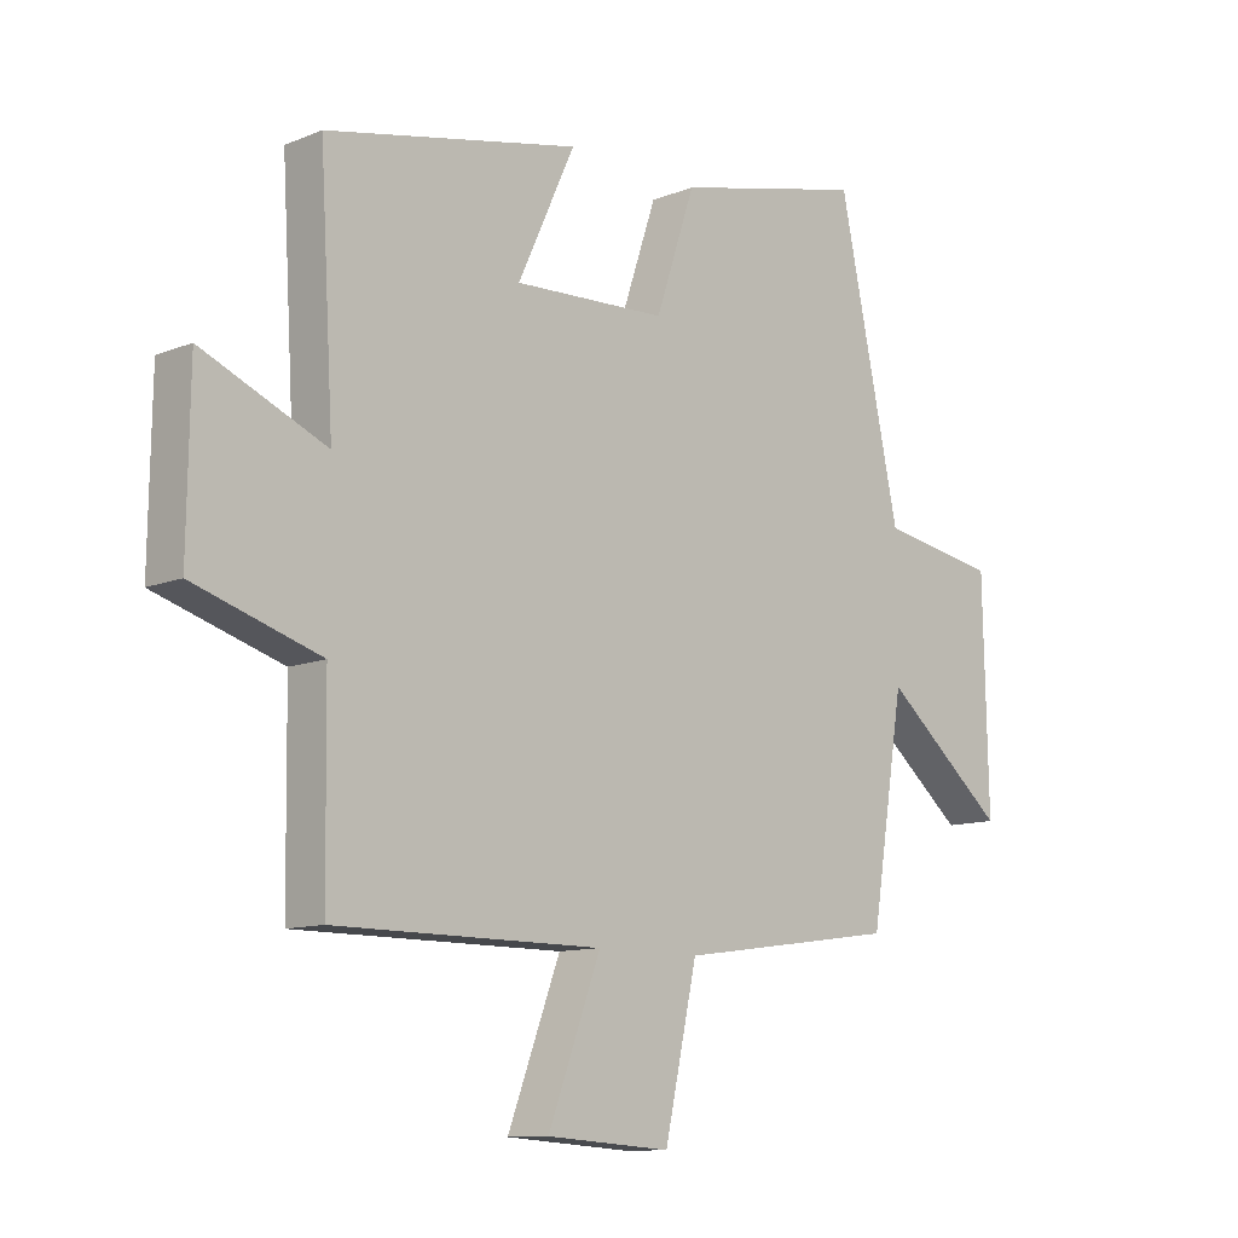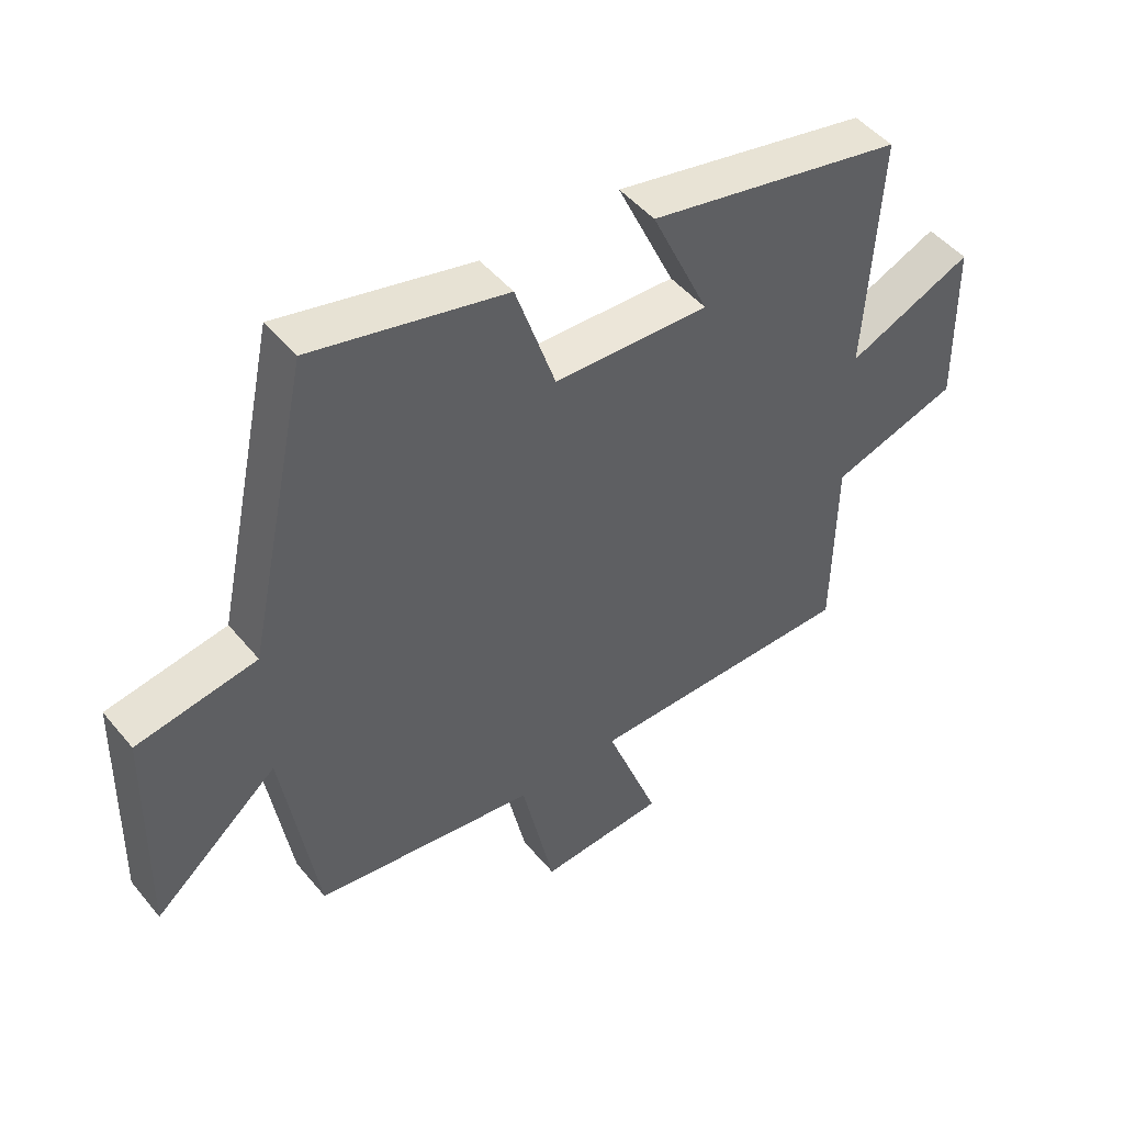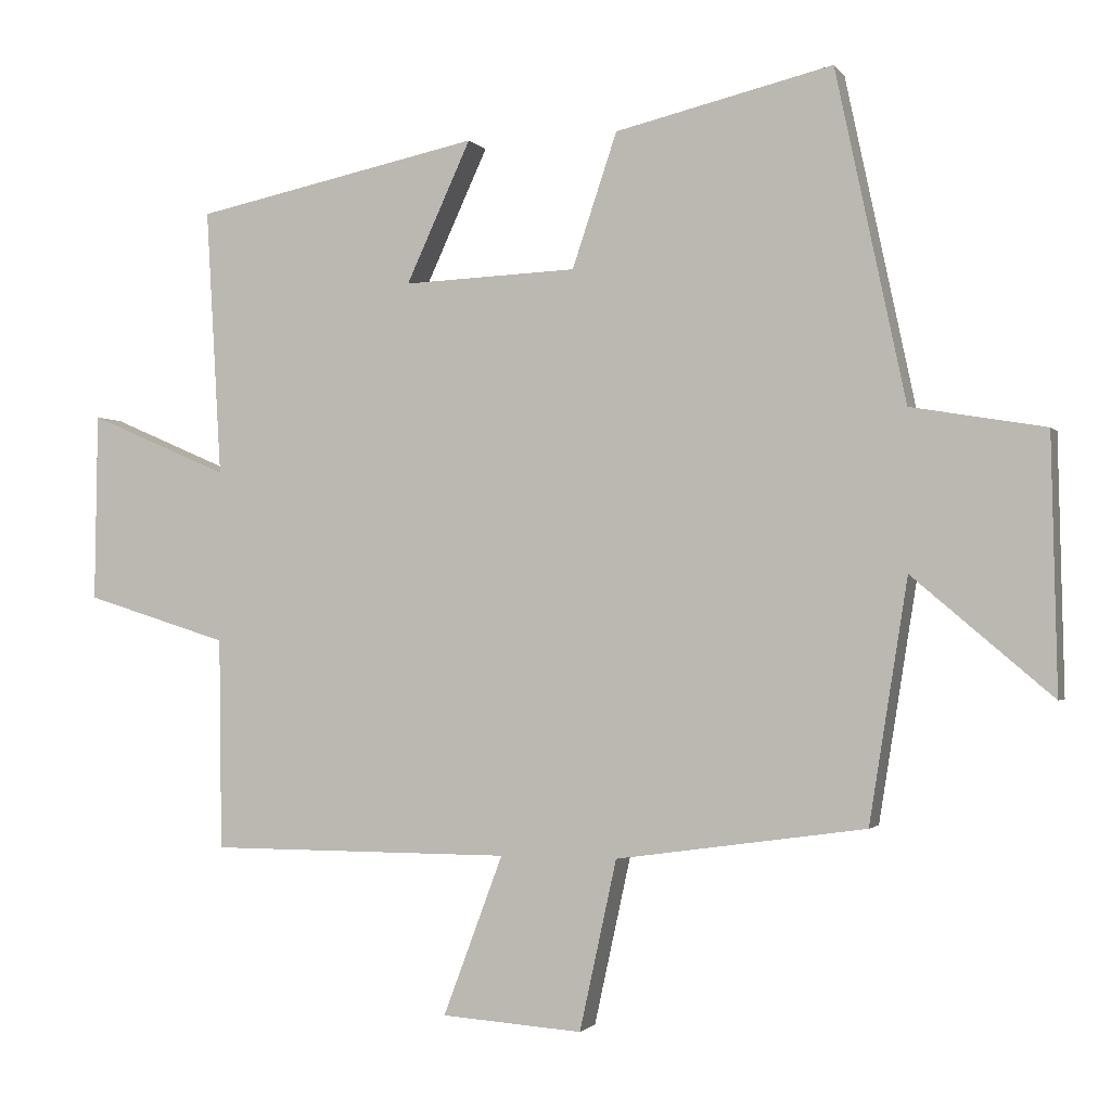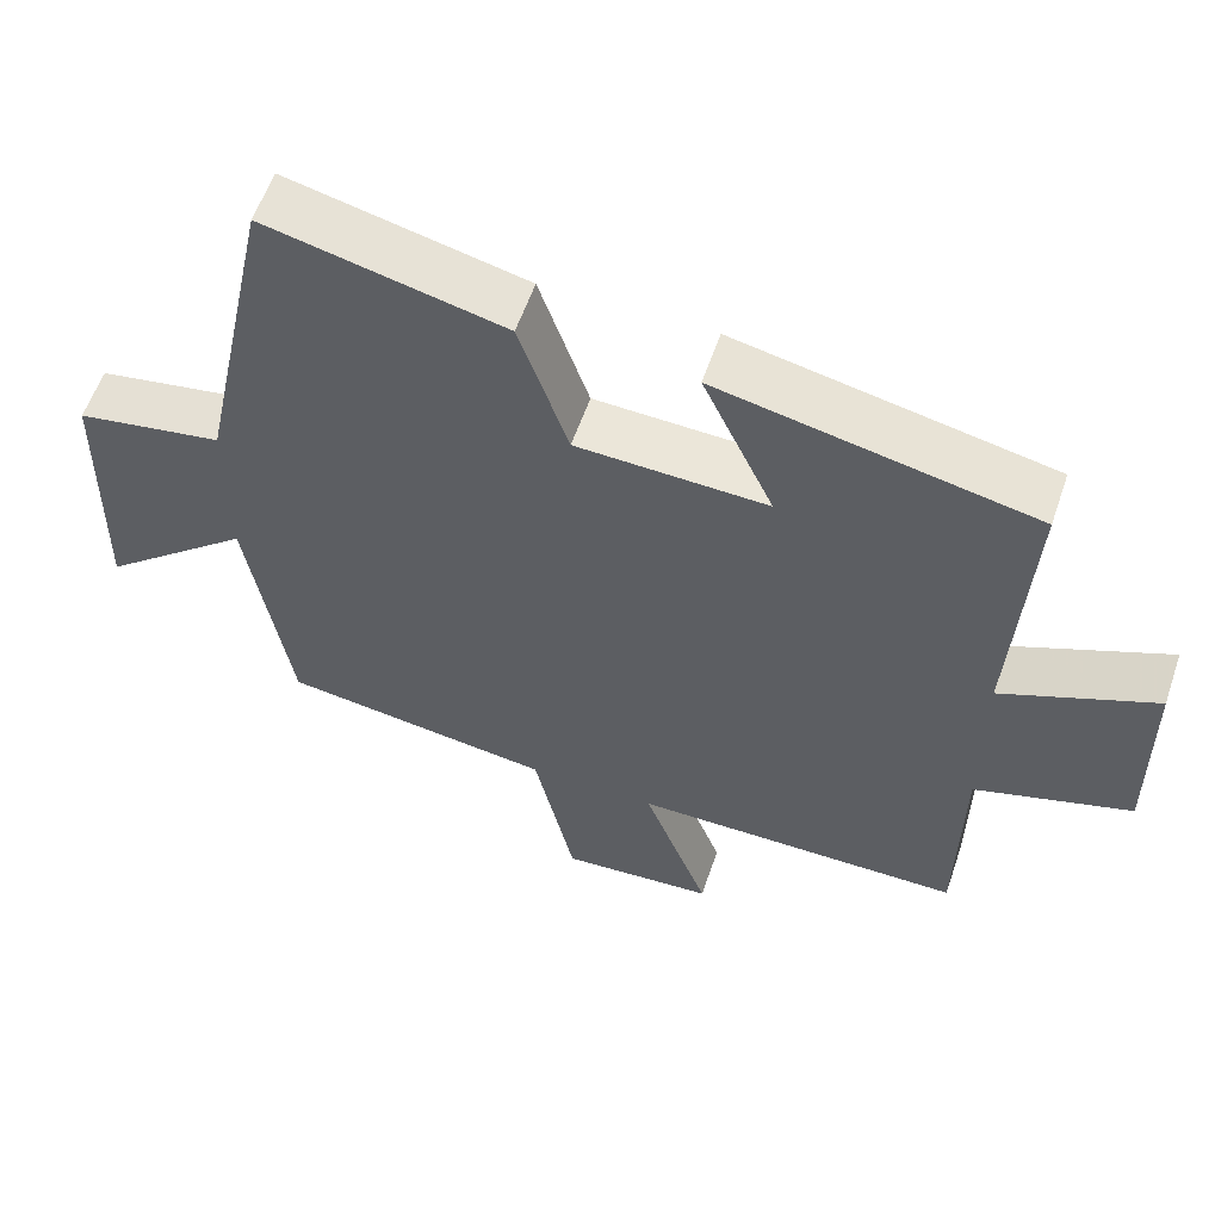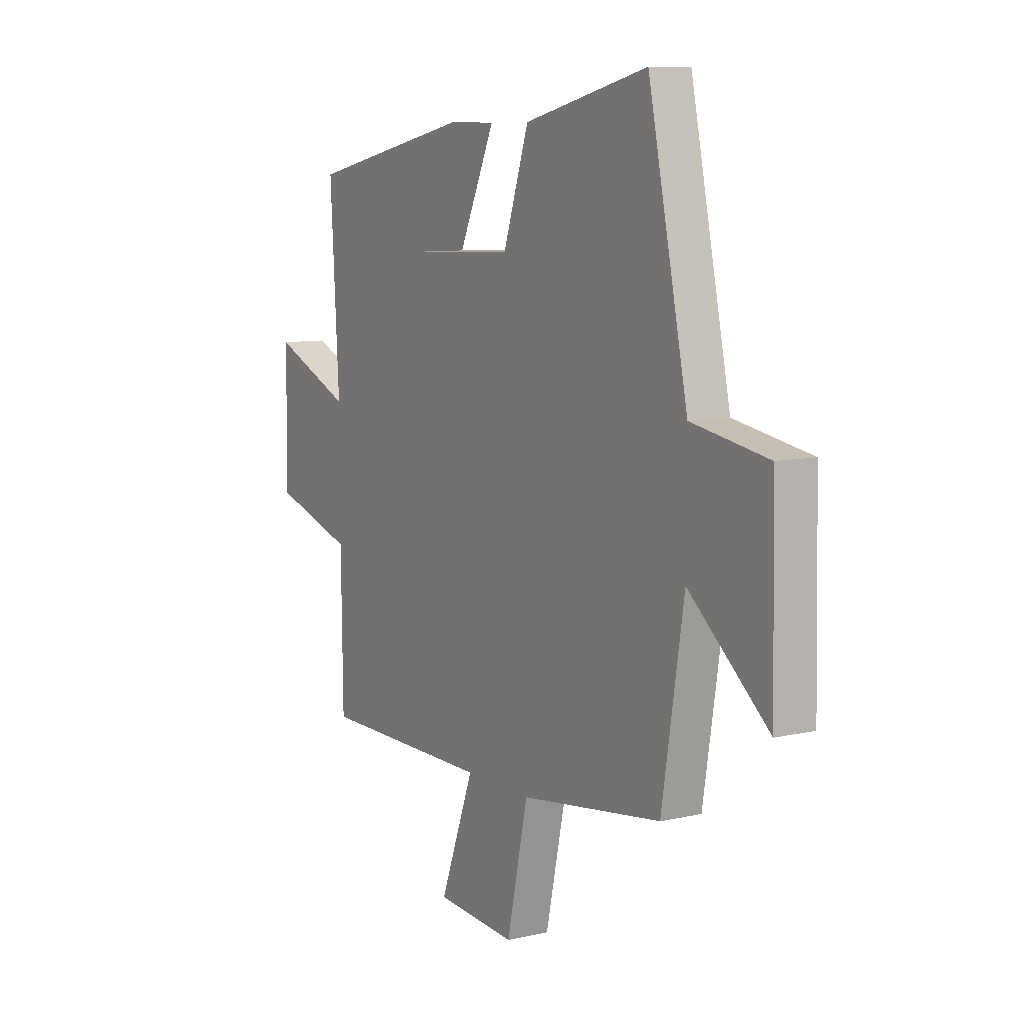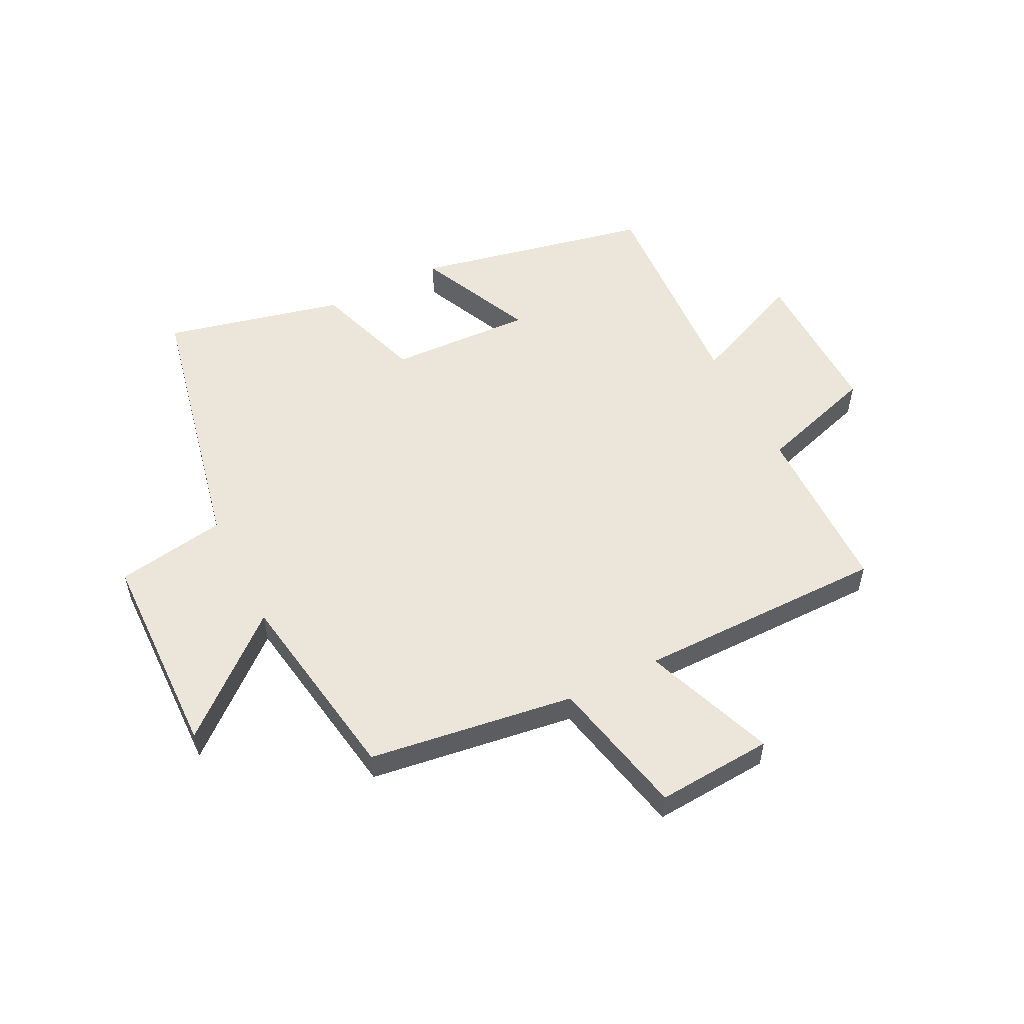
<metadata>
{"format":"obj","ext":"obj","renderer":"f3d","projection":"perspective","resolution":1024,"background":"white","views":[{"elev":-11.0,"azim":-45.0,"up":"+Z"},{"elev":48.1,"azim":142.4,"up":"+Z"},{"elev":-1.7,"azim":18.0,"up":"+Z"},{"elev":58.1,"azim":-161.2,"up":"+Z"},{"elev":8.9,"azim":58.6,"up":"+Z"},{"elev":54.3,"azim":153.3,"up":"+Y"}]}
</metadata>
<code>
v 0.446 0.07 -0.451
v 0.096 0.07 -0.5
v 0.044 0.07 -0.738
v -0.154 0.07 -0.724
v -0.07 0.07 -0.5
v -0.496 0.07 -0.499
v -0.5 0.07 -0.202
v -0.701 0.07 -0.139
v -0.697 0.07 0.125
v -0.5 0.07 0.04
v -0.522 0.07 0.416
v -0.119 0.07 0.5
v -0.21 0.07 0.302
v 0.034 0.07 0.312
v 0.097 0.07 0.5
v 0.402 0.07 0.572
v 0.5 0.07 0.109
v 0.688 0.07 0.077
v 0.696 0.07 -0.279
v 0.5 0.07 -0.113
v 0.446 0 -0.451
v 0.096 0 -0.5
v 0.044 0 -0.738
v -0.154 0 -0.724
v -0.07 0 -0.5
v -0.496 0 -0.499
v -0.5 0 -0.202
v -0.701 0 -0.139
v -0.697 0 0.125
v -0.5 0 0.04
v -0.522 0 0.416
v -0.119 0 0.5
v -0.21 0 0.302
v 0.034 0 0.312
v 0.097 0 0.5
v 0.402 0 0.572
v 0.5 0 0.109
v 0.688 0 0.077
v 0.696 0 -0.279
v 0.5 0 -0.113
f 17 18 19 20
f 17 20 1 2
f 14 15 16 17
f 13 14 17 2
f 10 11 12 13
f 10 13 2
f 7 8 9 10
f 5 6 7 10
f 5 10 2
f 2 3 4 5
f 40 39 38 37
f 22 21 40 37
f 37 36 35 34
f 22 37 34 33
f 33 32 31 30
f 22 33 30
f 30 29 28 27
f 30 27 26 25
f 22 30 25
f 25 24 23 22
f 1 21 22 2
f 2 22 23 3
f 3 23 24 4
f 4 24 25 5
f 5 25 26 6
f 6 26 27 7
f 7 27 28 8
f 8 28 29 9
f 9 29 30 10
f 10 30 31 11
f 11 31 32 12
f 12 32 33 13
f 13 33 34 14
f 14 34 35 15
f 15 35 36 16
f 16 36 37 17
f 17 37 38 18
f 18 38 39 19
f 19 39 40 20
f 20 40 21 1

</code>
